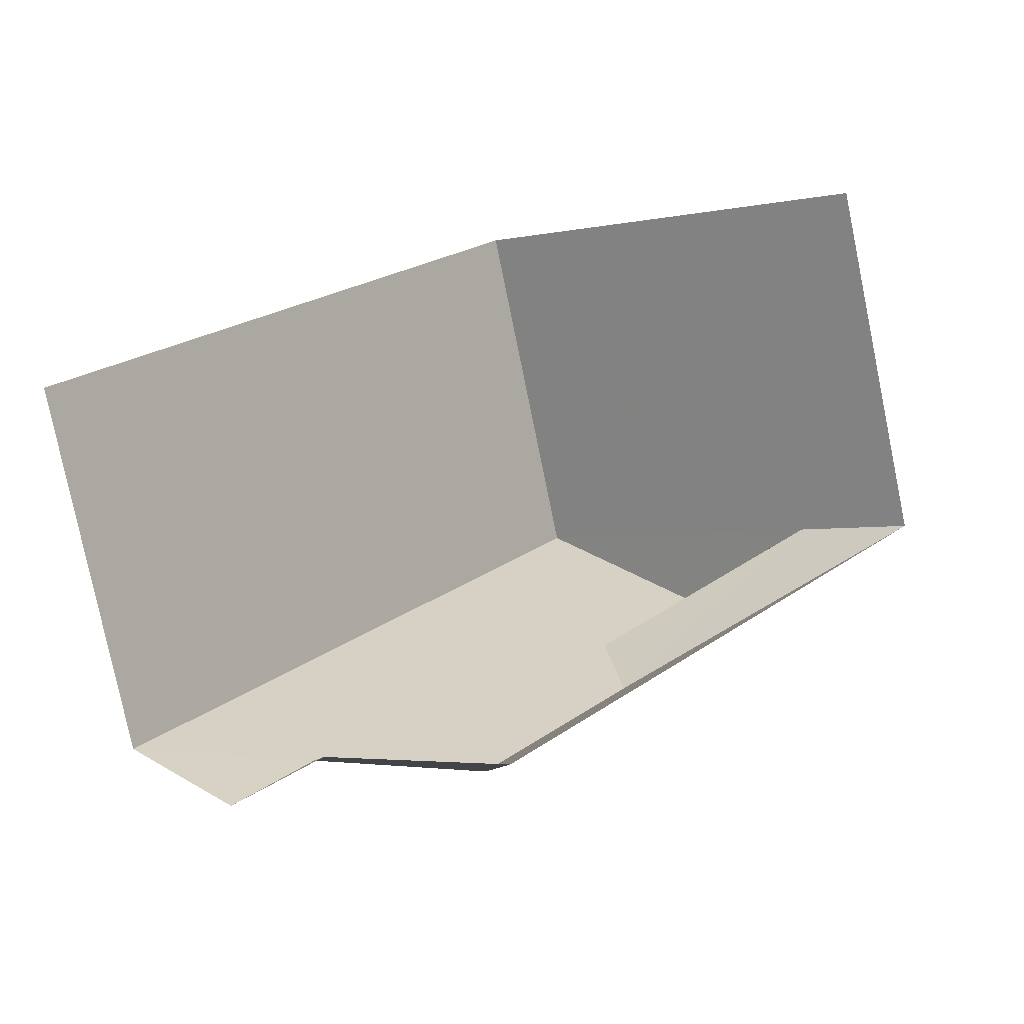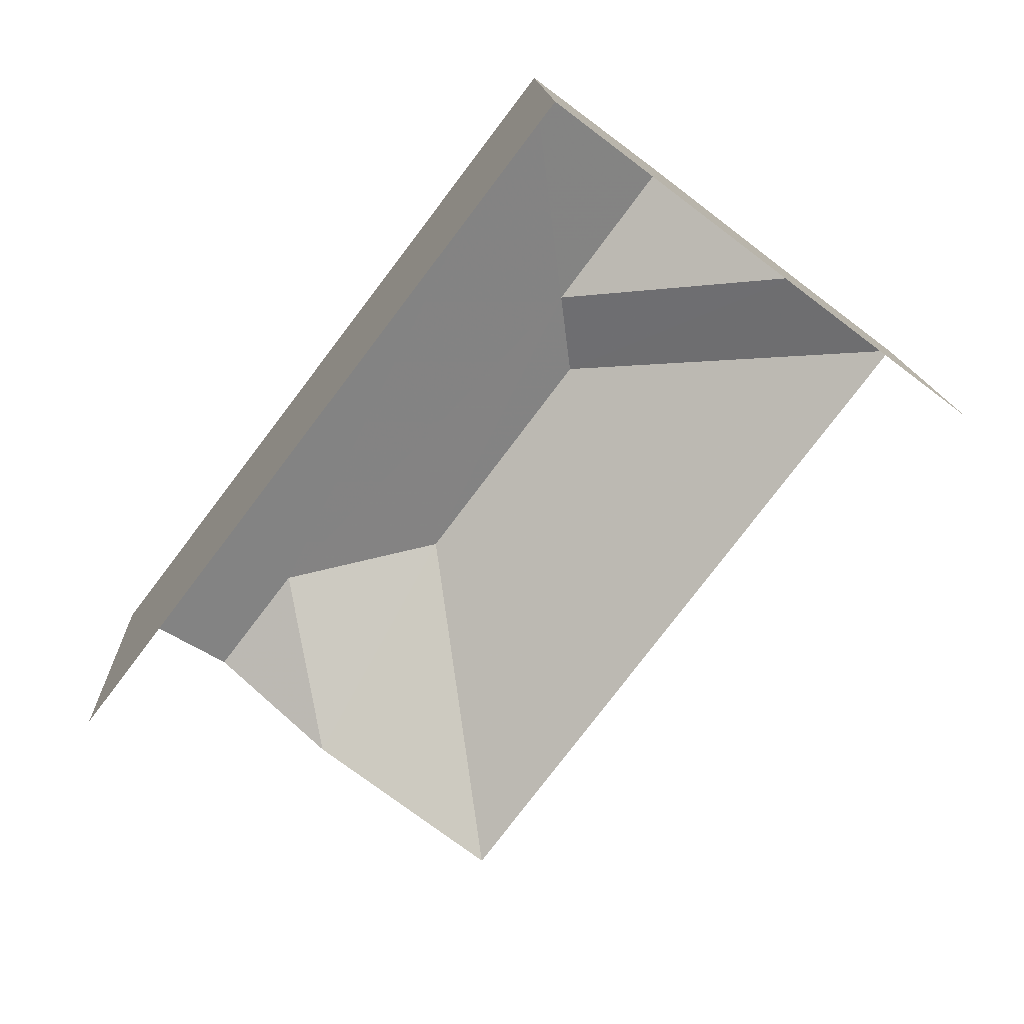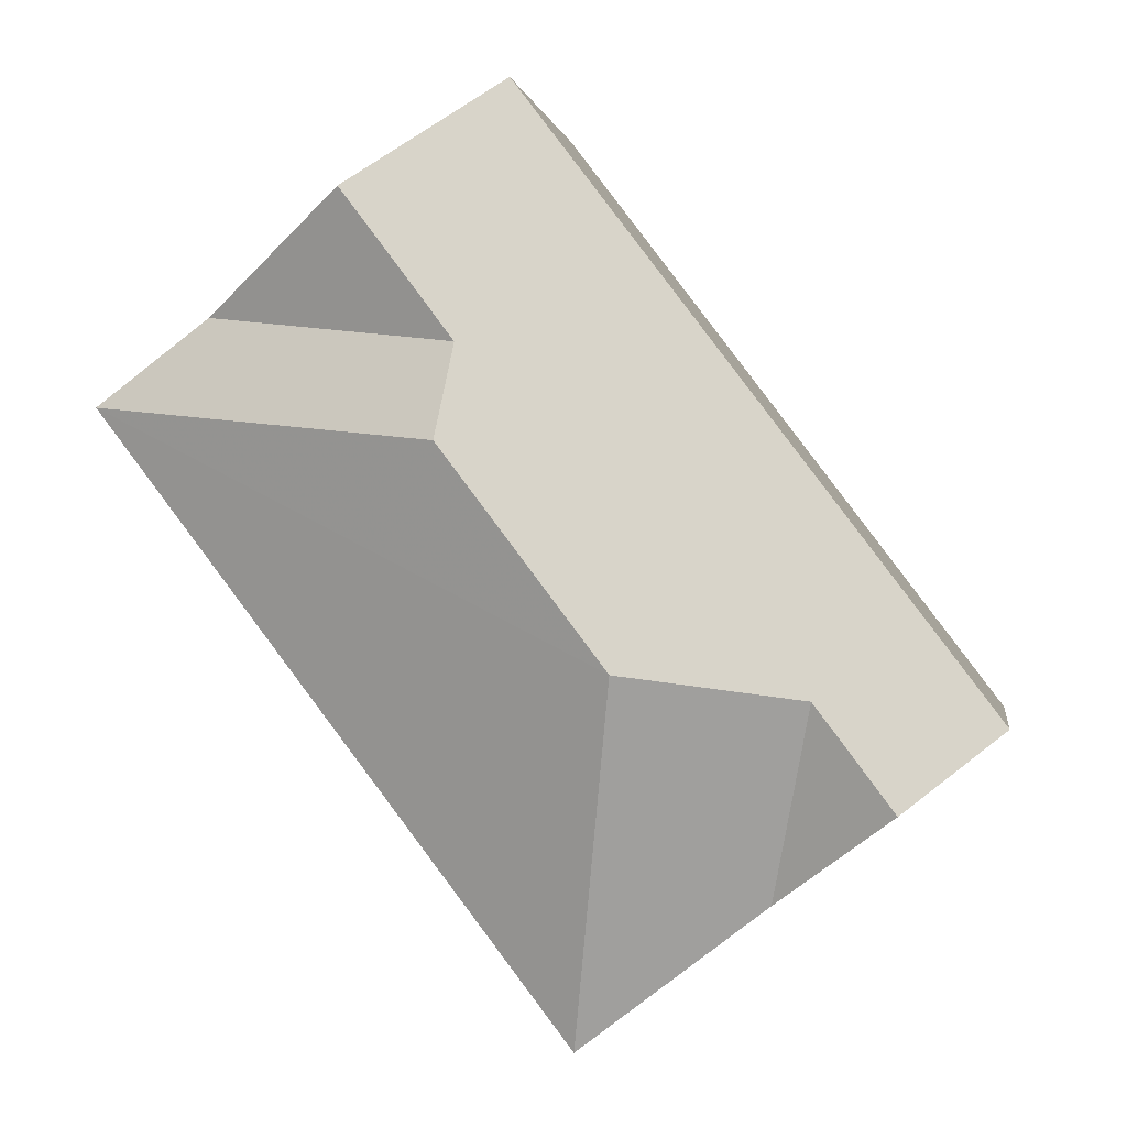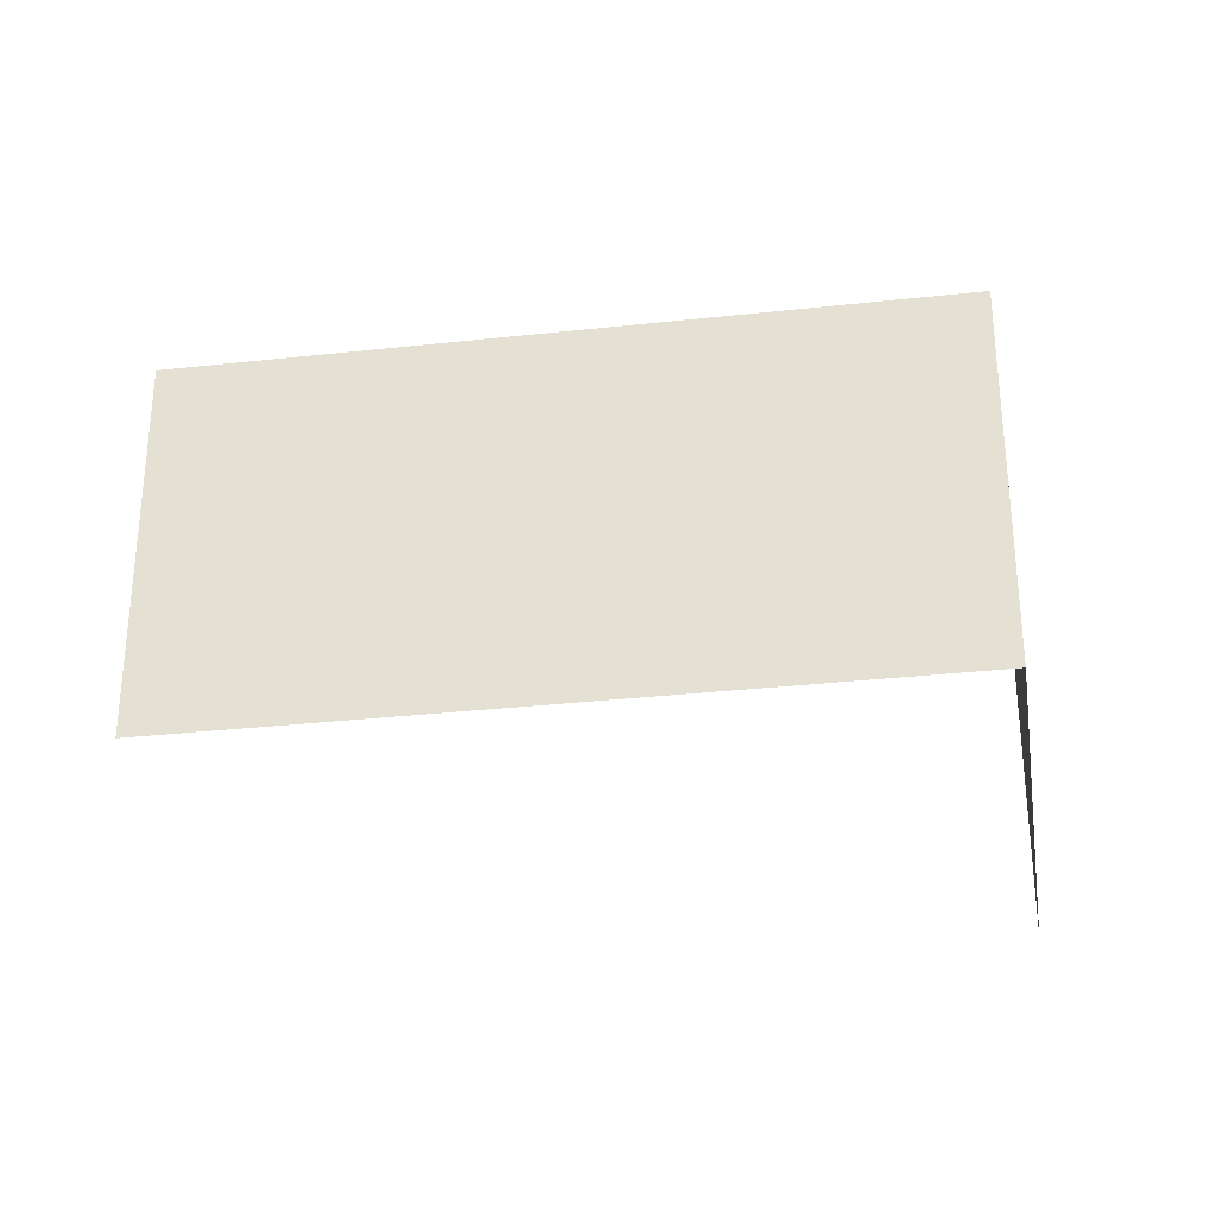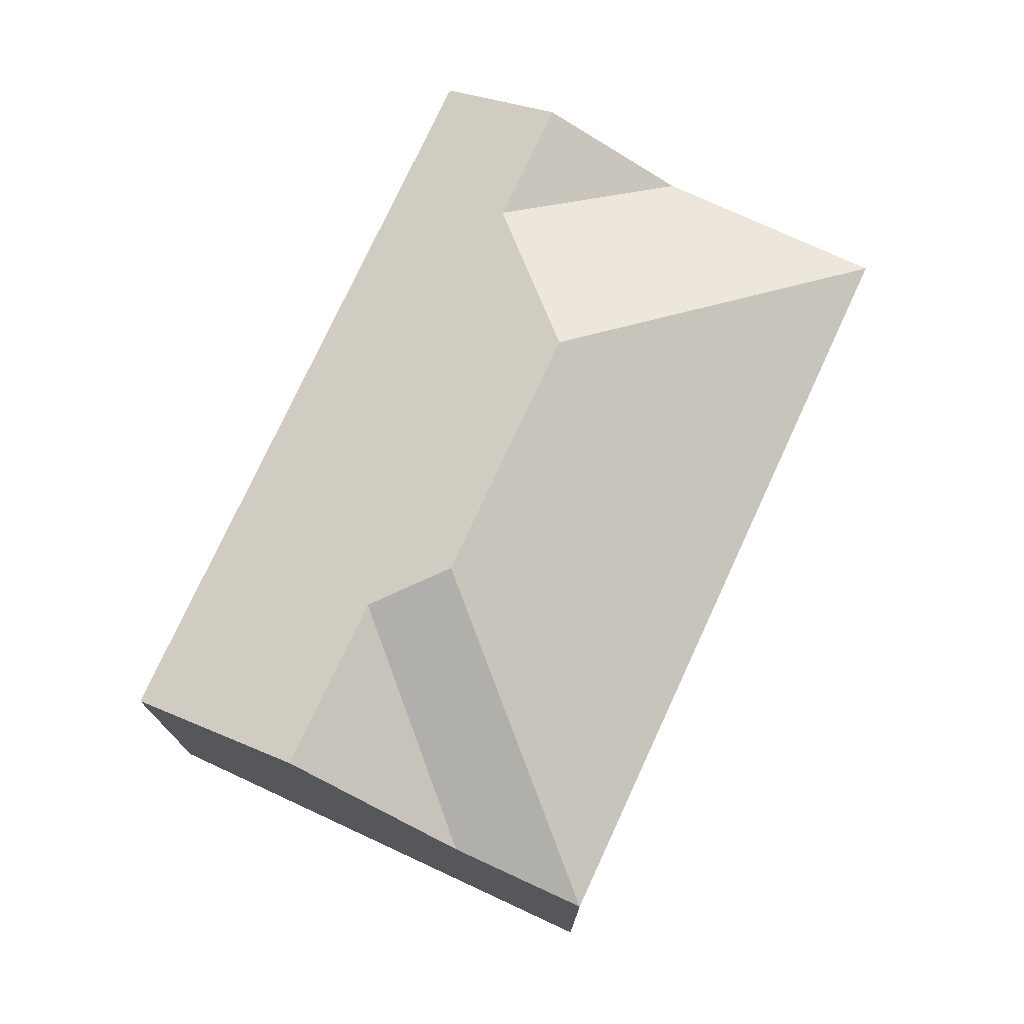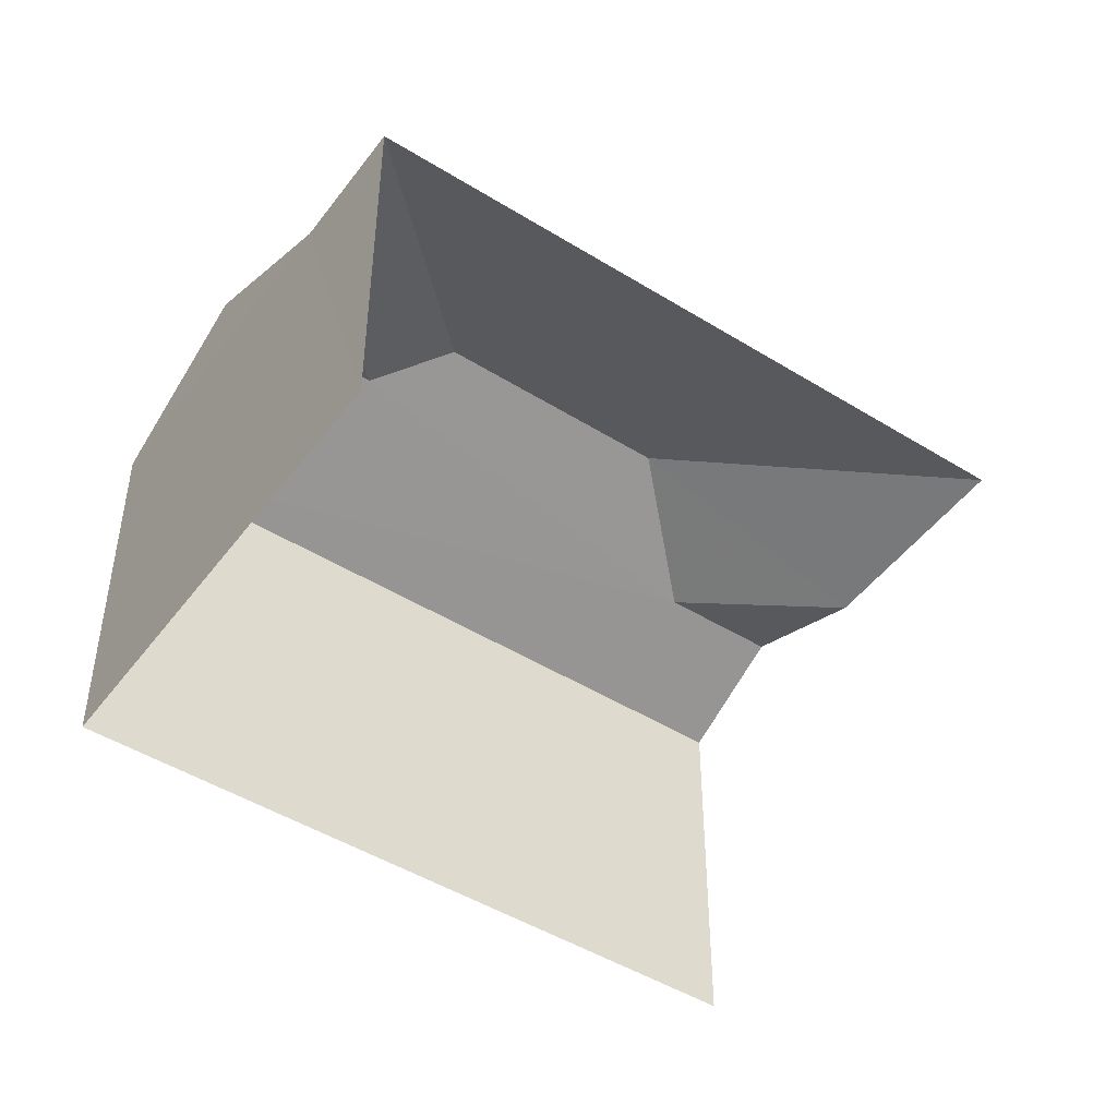
<metadata>
{"format":"obj","ext":"obj","renderer":"f3d","projection":"perspective","resolution":1024,"background":"white","views":[{"elev":-78.3,"azim":-168.4,"up":"+Y"},{"elev":13.4,"azim":177.6,"up":"+Y"},{"elev":0.0,"azim":8.7,"up":"+Y"},{"elev":-32.2,"azim":136.1,"up":"+Z"},{"elev":75.9,"azim":-117.9,"up":"+Z"},{"elev":-47.3,"azim":-87.7,"up":"+Z"}]}
</metadata>
<code>
v -2.257e+05 -1.282e+05 11.72
v -2.257e+05 -1.282e+05 11.72
v -2.257e+05 -1.282e+05 11.72
v -2.257e+05 -1.282e+05 11.72
v -2.257e+05 -1.282e+05 19.93
v -2.257e+05 -1.282e+05 18.07
v -2.257e+05 -1.282e+05 19.02
v -2.257e+05 -1.282e+05 18.07
v -2.257e+05 -1.282e+05 19.93
v -2.257e+05 -1.282e+05 18.07
v -2.257e+05 -1.282e+05 18.07
v -2.257e+05 -1.282e+05 19.44
v -2.257e+05 -1.282e+05 19.02
v -2.257e+05 -1.282e+05 18.07
v -2.257e+05 -1.282e+05 18.07
v -2.257e+05 -1.282e+05 19.44
f 1 2 3
f 4 1 3
f 14 6 1
f 1 6 2
f 13 6 14
f 2 6 8
f 10 3 2
f 8 10 2
f 5 6 7
f 5 8 6
f 5 9 10
f 8 5 10
f 11 10 9
f 12 11 9
f 7 6 13
f 14 15 7
f 14 7 13
f 15 16 12
f 7 12 5
f 5 12 9
f 7 15 12
f 11 12 16
f 1 15 14
f 1 4 15
f 16 15 11
f 15 4 11
f 11 3 10
f 11 4 3

</code>
